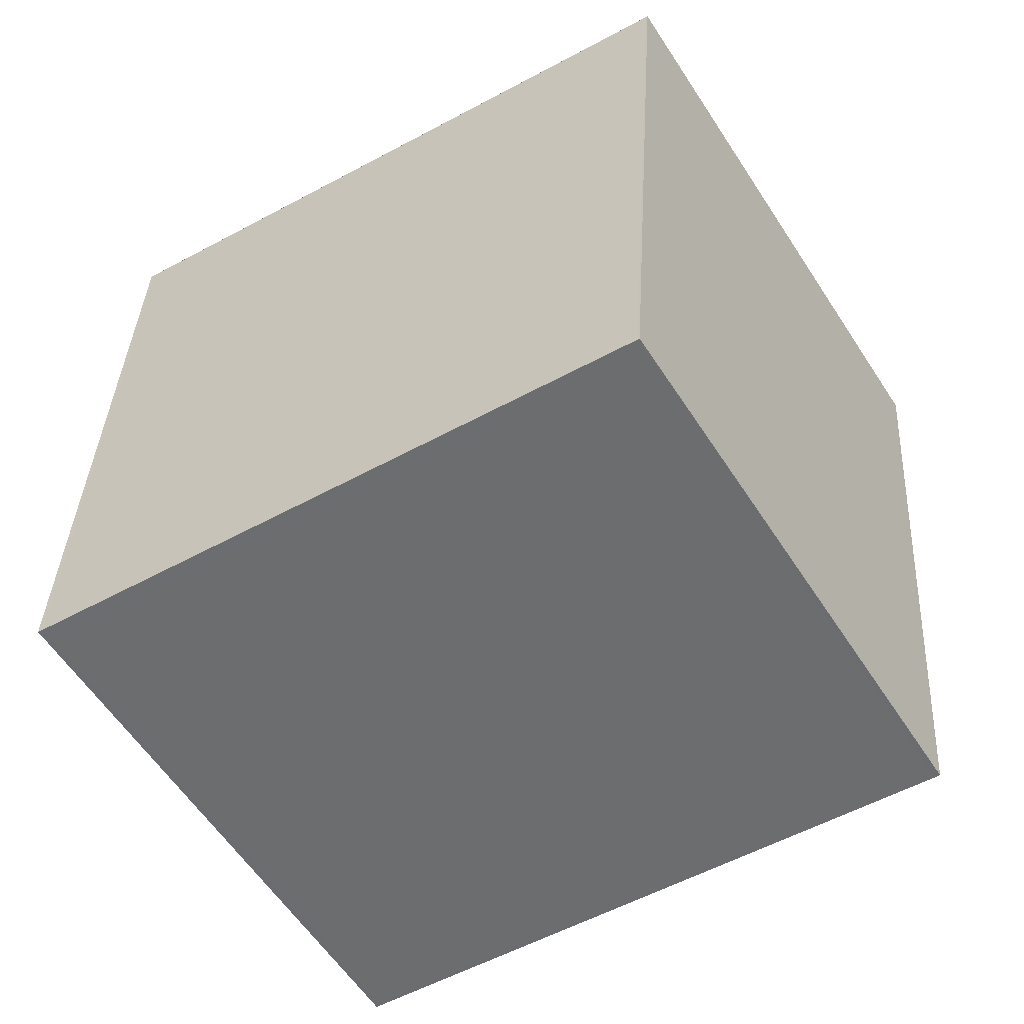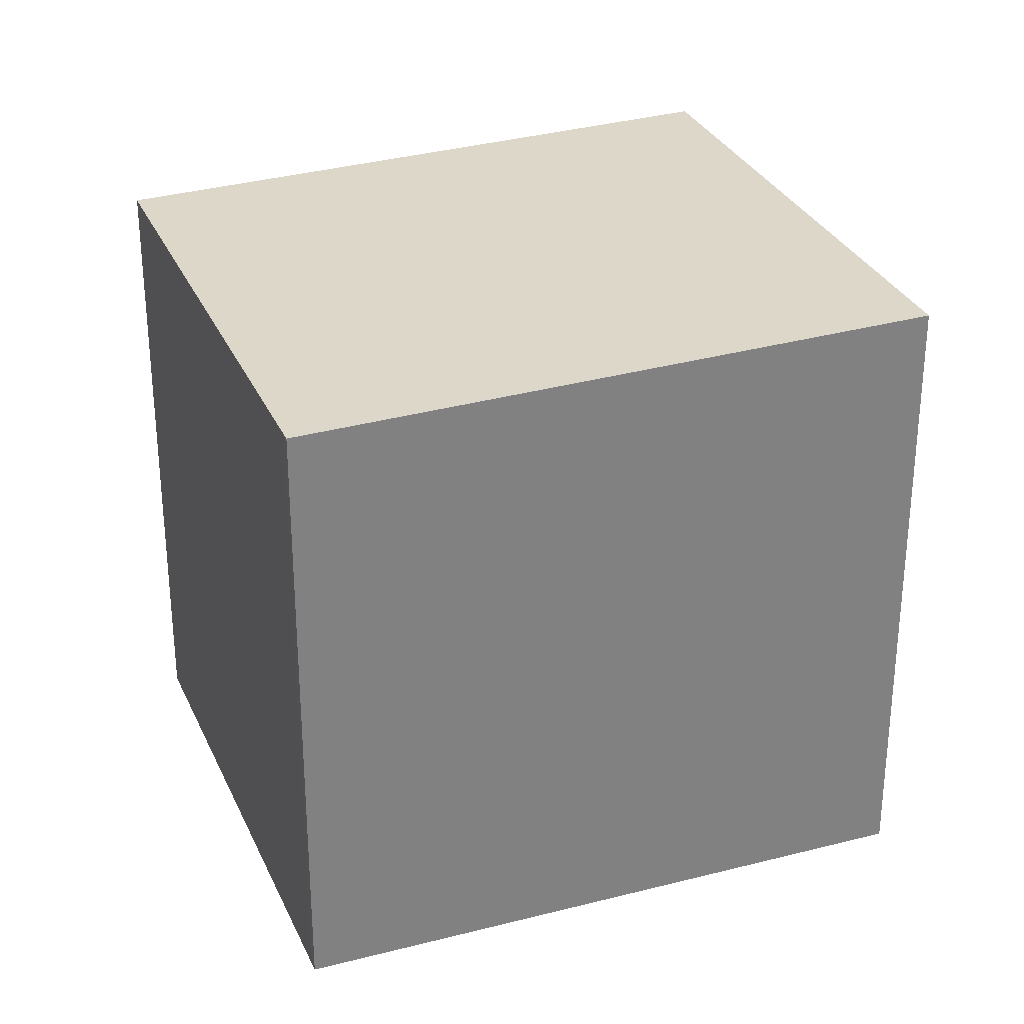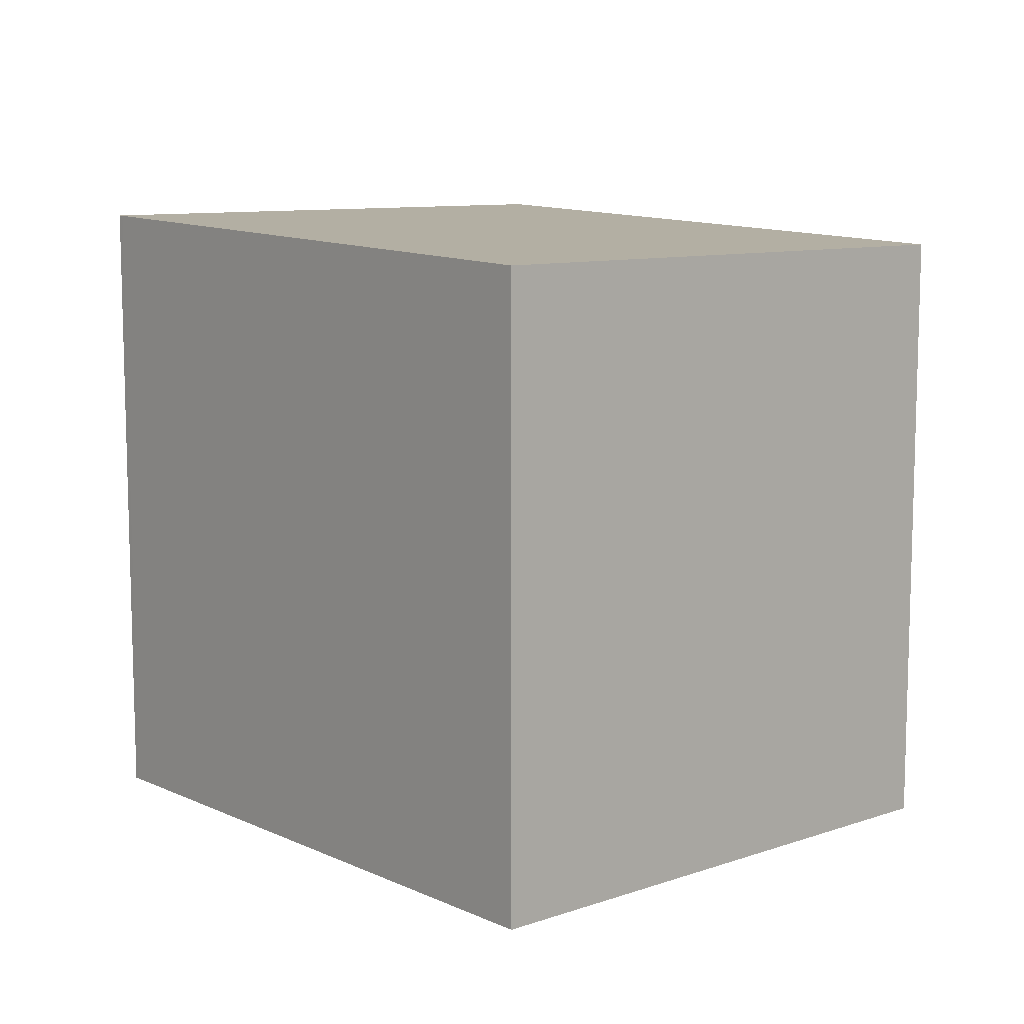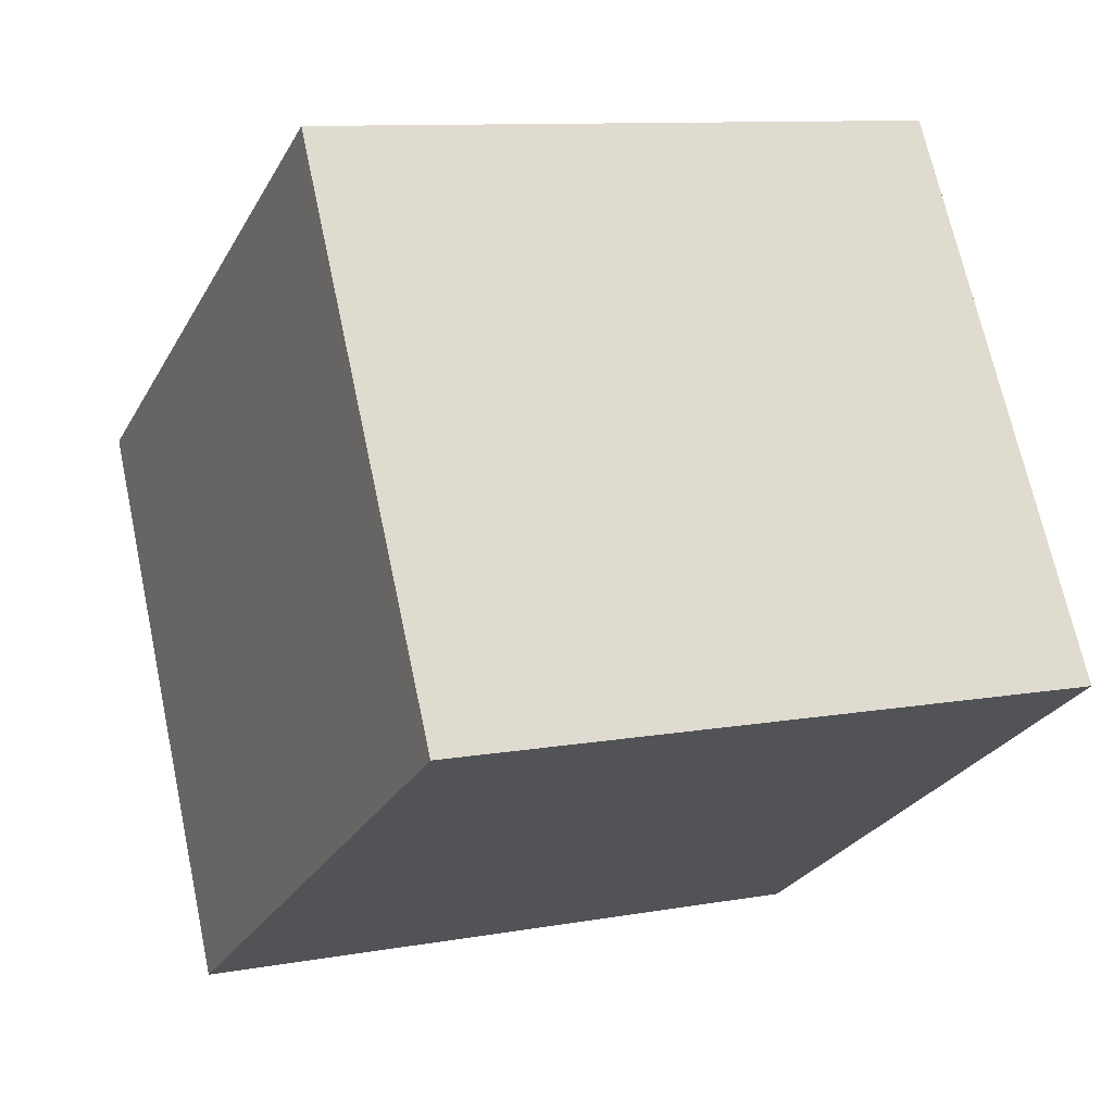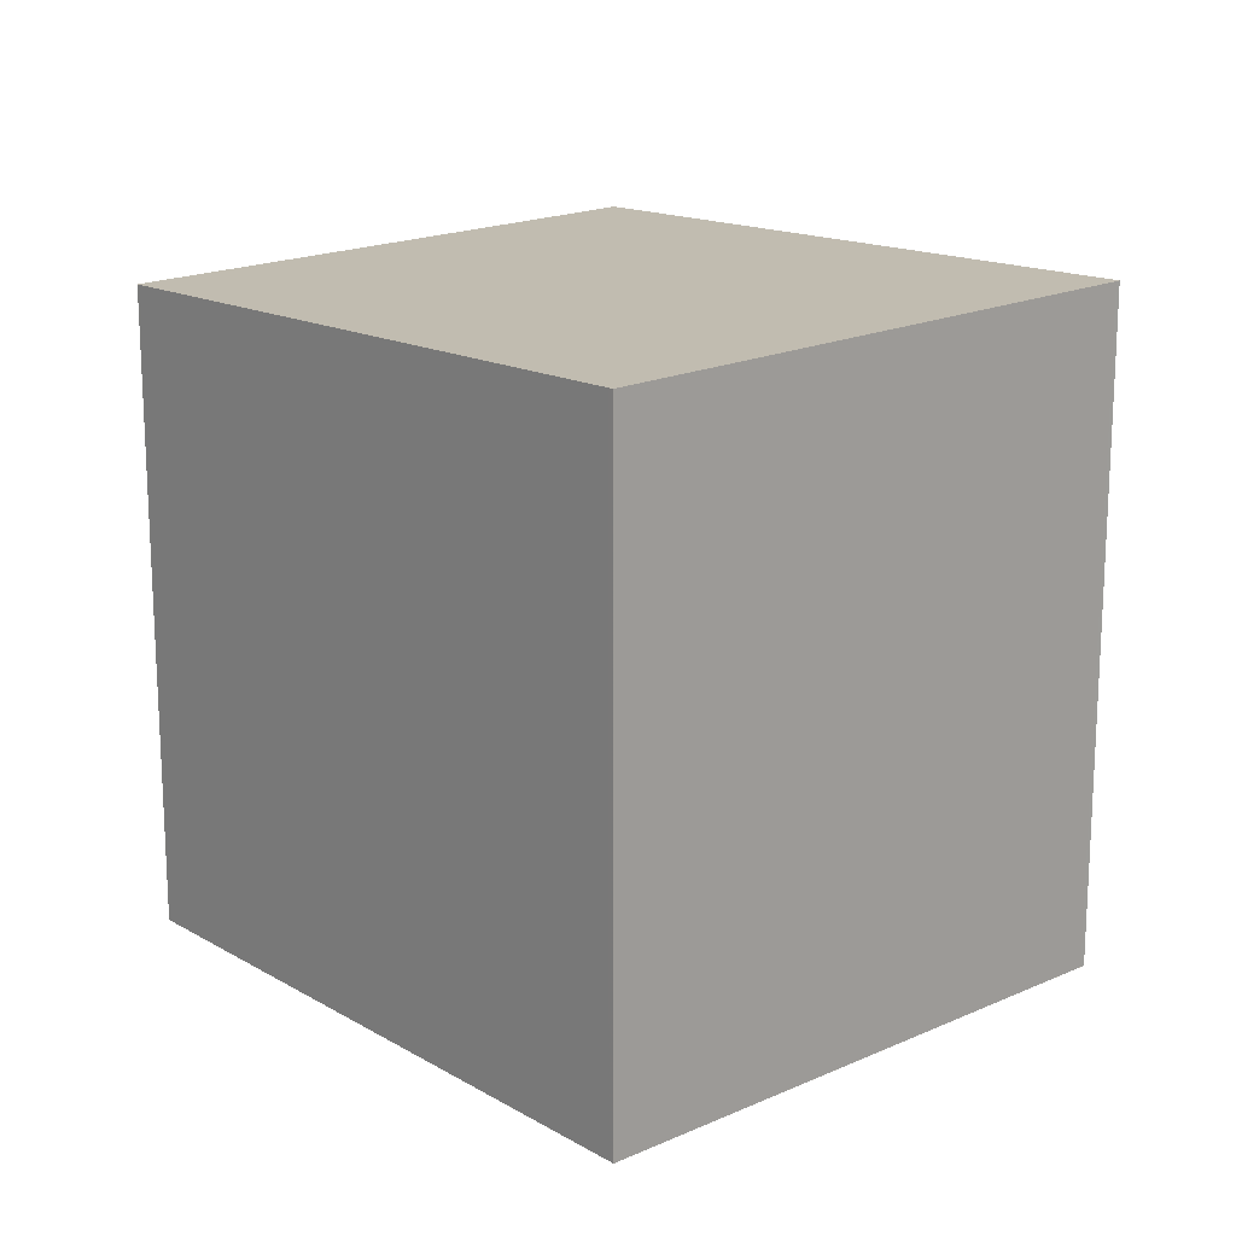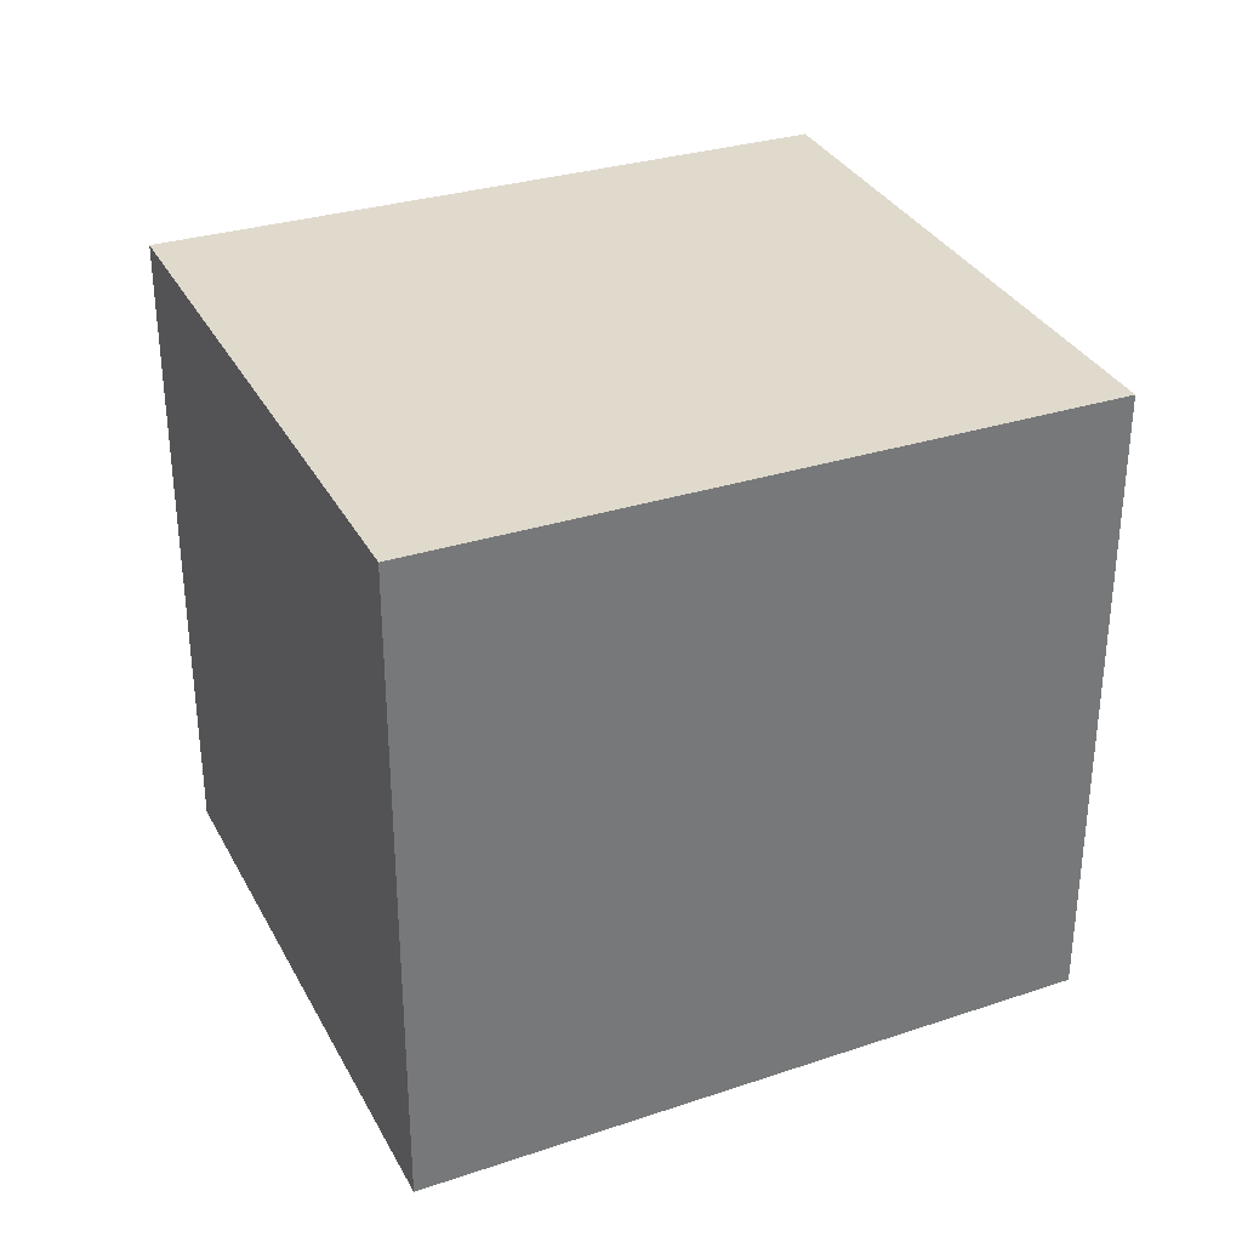
<metadata>
{"format":"obj","ext":"obj","renderer":"f3d","projection":"perspective","resolution":1024,"background":"white","views":[{"elev":37.2,"azim":3.1,"up":"+Y"},{"elev":29.9,"azim":-169.0,"up":"+Z"},{"elev":10.5,"azim":80.9,"up":"+Z"},{"elev":10.2,"azim":65.4,"up":"+Y"},{"elev":17.3,"azim":-99.7,"up":"+Z"},{"elev":34.1,"azim":7.3,"up":"+Z"}]}
</metadata>
<code>
v -1145 -2219 2.564
v -1143 -2218 2.504
v -1142 -2220 2.537
v -1144 -2221 2.599
v -1145 -2219 2.565
v -1143 -2218 2.504
v -1145 -2219 2.564
v -1145 -2219 2.564
v -1144 -2221 2.598
v -1144 -2221 2.598
v -1144 -2221 2.598
v -1142 -2220 2.537
v -1142 -2220 2.538
v -1142 -2220 2.537
v -1143 -2218 2.504
v -1143 -2218 2.504
v -1145 -2219 2.564
v -1145 -2219 2.564
v -1145 -2219 0
v -1145 -2219 0
v -1143 -2218 2.504
v -1143 -2218 2.504
v -1143 -2218 0
v -1143 -2218 0
v -1142 -2220 2.538
v -1142 -2220 2.537
v -1142 -2220 0
v -1142 -2220 0
v -1144 -2221 2.598
v -1144 -2221 2.599
v -1144 -2221 0
v -1144 -2221 0
v -1145 -2219 2.564
v -1145 -2219 2.565
v -1145 -2219 0
v -1145 -2219 0
v -1142 -2220 2.537
v -1143 -2218 2.504
v -1143 -2218 0
v -1142 -2220 0
v -1143 -2218 2.504
v -1145 -2219 2.564
v -1145 -2219 0
v -1143 -2218 0
v -1144 -2221 2.599
v -1144 -2221 2.598
v -1144 -2221 0
v -1144 -2221 0
v -1145 -2219 2.565
v -1144 -2221 2.598
v -1144 -2221 0
v -1145 -2219 0
v -1142 -2220 2.537
v -1142 -2220 2.537
v -1142 -2220 0
v -1142 -2220 0
v -1144 -2221 2.598
v -1142 -2220 2.538
v -1142 -2220 0
v -1144 -2221 0
v -1143 -2218 2.504
v -1143 -2218 2.504
v -1143 -2218 0
v -1143 -2218 0
v -1145 -2219 0
v -1143 -2218 0
v -1142 -2220 0
v -1144 -2221 0
f 15 6 12 14
f 16 2 6 15
f 7 5 1 8
f 11 5 7 10
f 10 9 4 11
f 14 12 3 13
f 13 9 10 14
f 14 10 7 15
f 15 7 8 16
f 18 19 20 17
f 22 23 24 21
f 26 27 28 25
f 30 31 32 29
f 34 35 36 33
f 38 39 40 37
f 42 43 44 41
f 46 47 48 45
f 50 51 52 49
f 54 55 56 53
f 58 59 60 57
f 62 63 64 61
f 66 67 68 65

</code>
